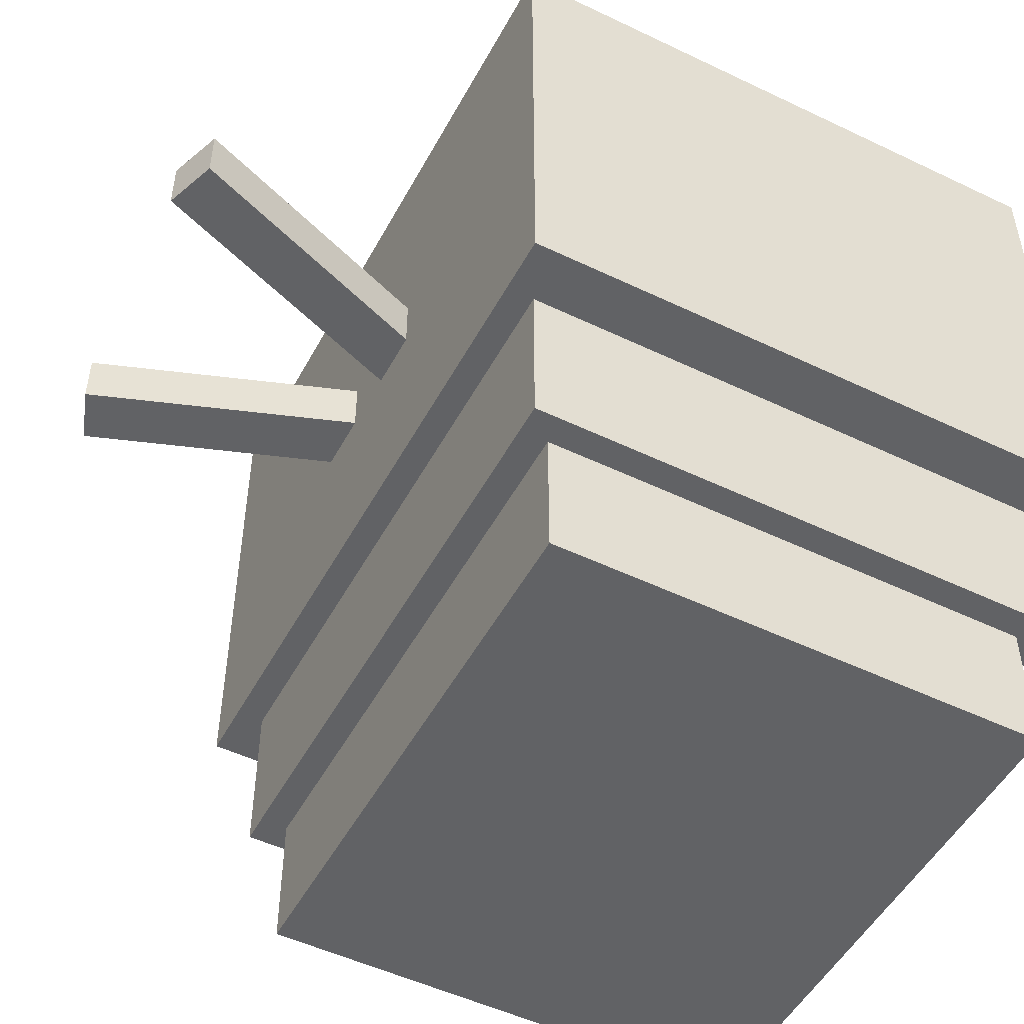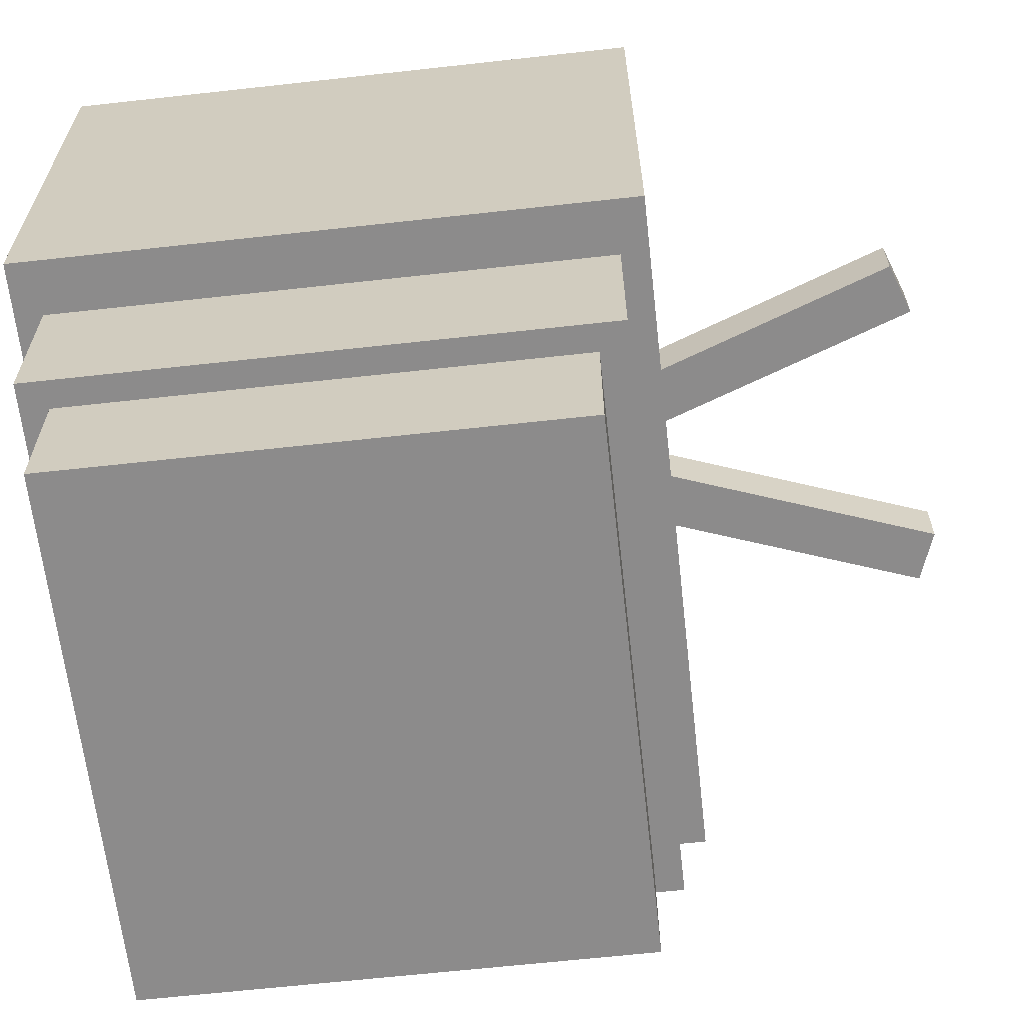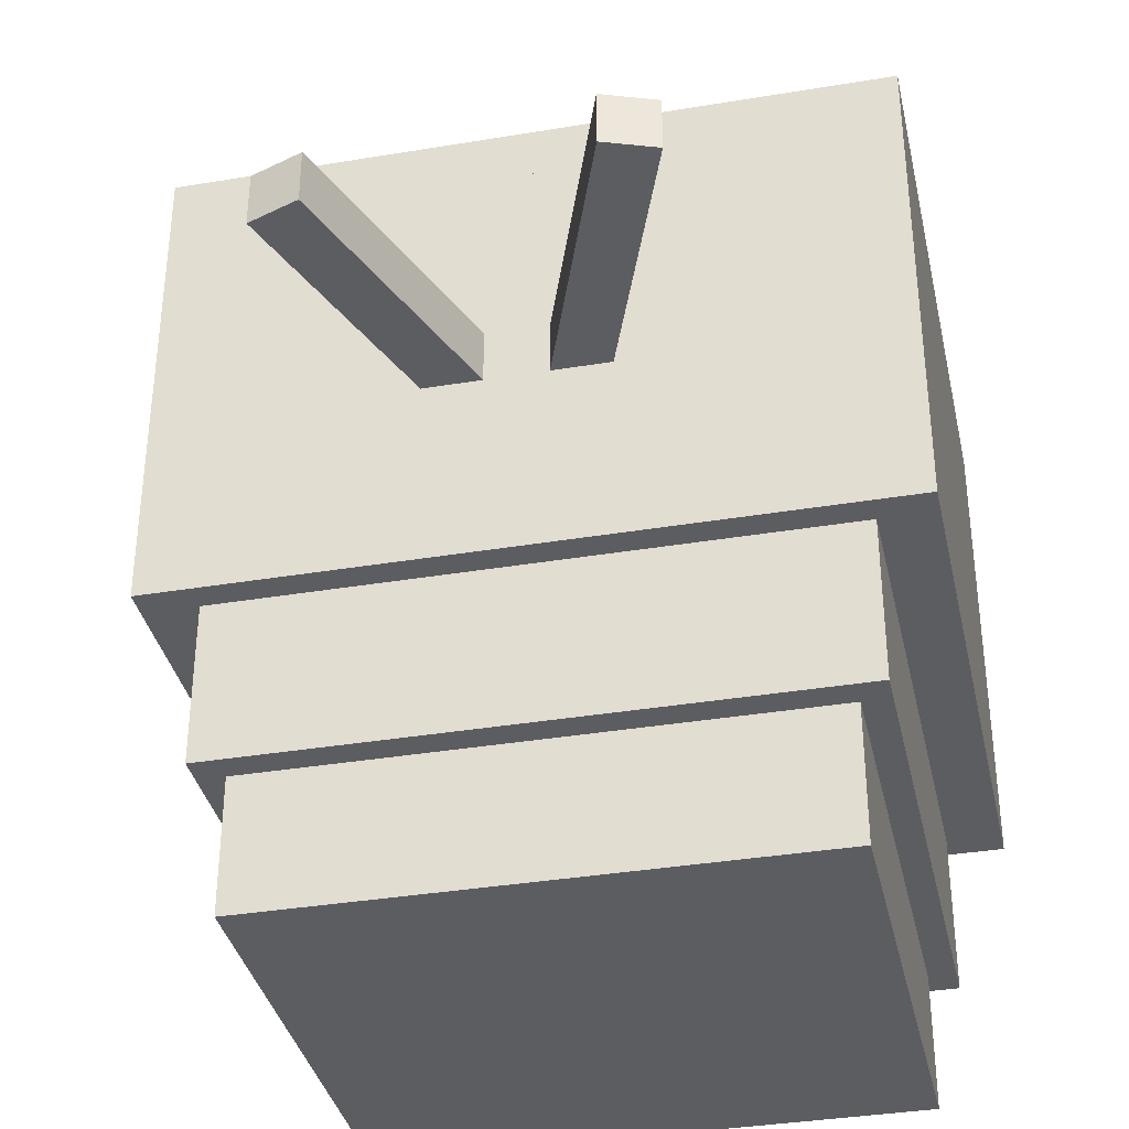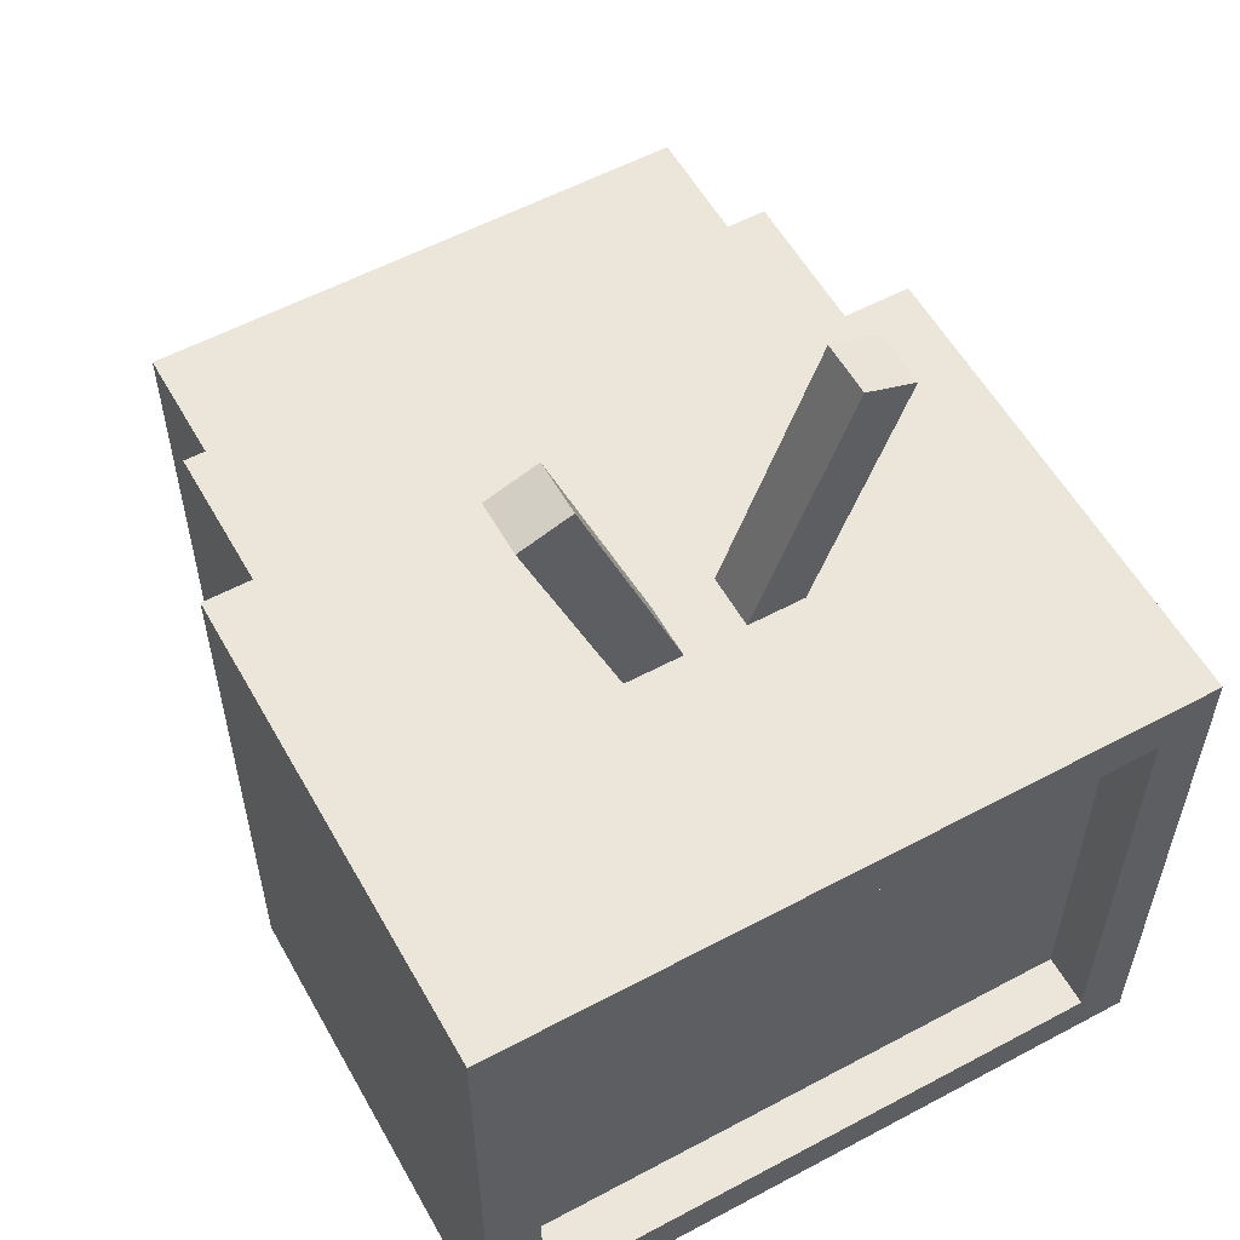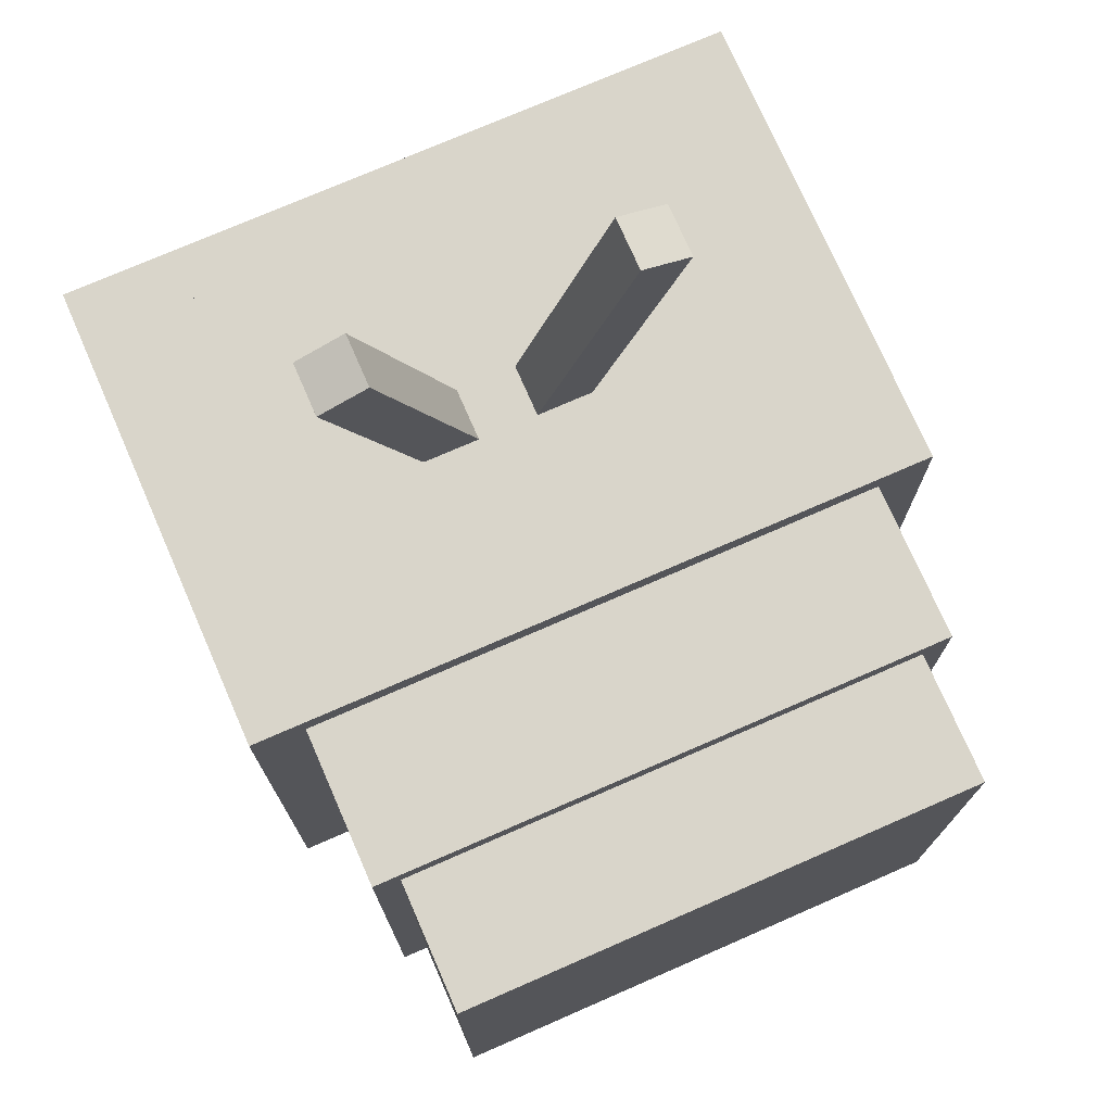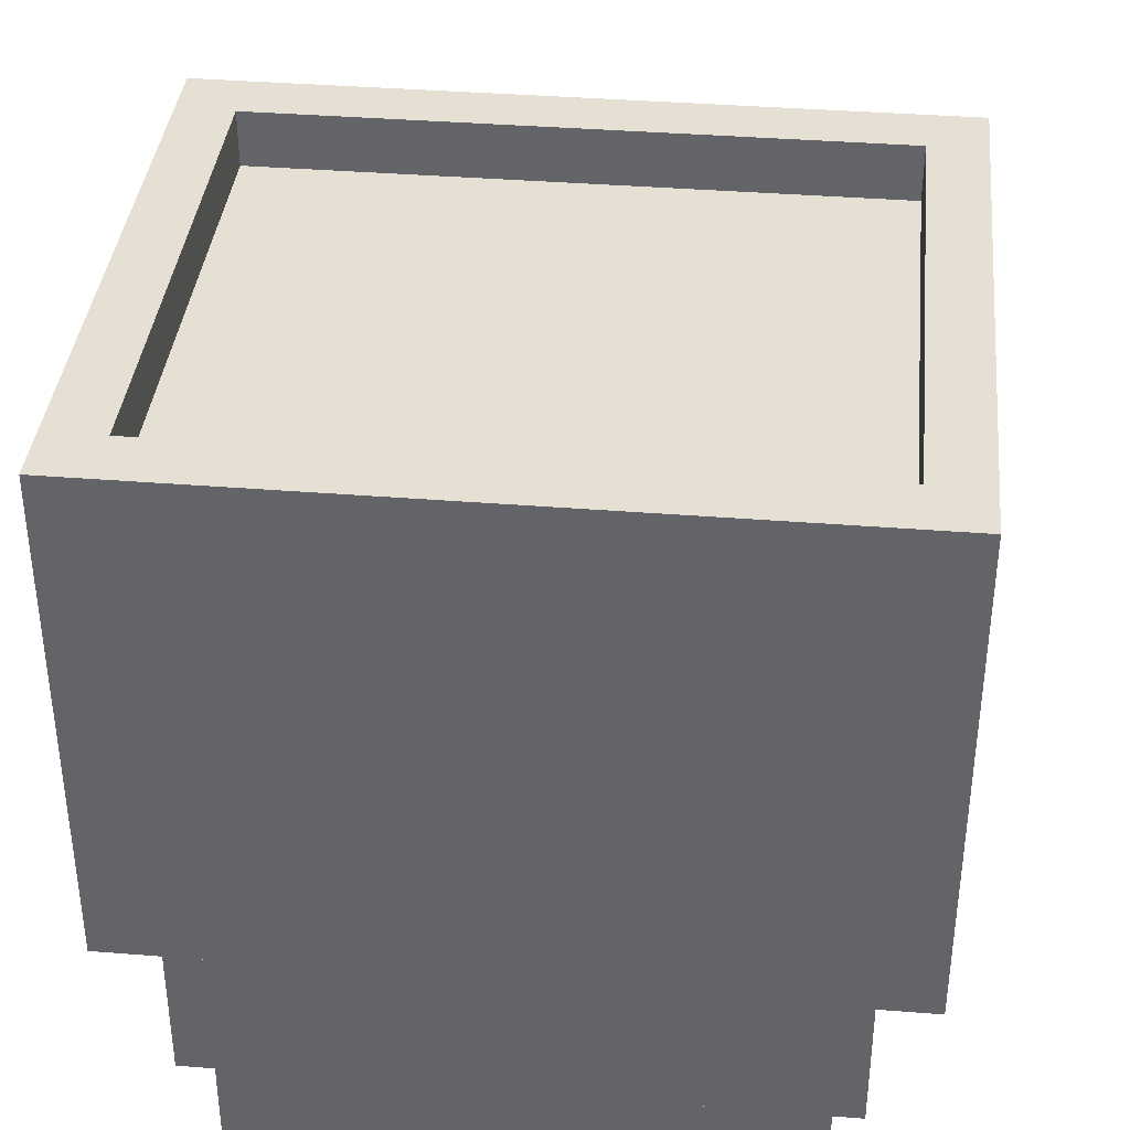
<metadata>
{"format":"obj","ext":"obj","renderer":"f3d","projection":"perspective","resolution":1024,"background":"white","views":[{"elev":-50.6,"azim":-117.7,"up":"+Z"},{"elev":-64.0,"azim":96.4,"up":"+Z"},{"elev":-36.1,"azim":-167.7,"up":"+Z"},{"elev":56.8,"azim":-29.1,"up":"+Y"},{"elev":74.5,"azim":156.4,"up":"+Y"},{"elev":38.0,"azim":5.8,"up":"+Z"}]}
</metadata>
<code>
o vieilletvG
v 0.4062 0.6875 0.375
v -0.4062 -0 0.375
v 0.4062 -0 0.375
v -0.4062 0.6875 0.375
v -0.4062 0.6875 -0.125
v 0.4062 0 -0.125
v -0.4062 0 -0.125
v 0.4062 0.6875 -0.125
v 0.4062 0.6875 -0.125
v 0.4062 -0 0.375
v 0.4062 0 -0.125
v 0.4062 0.6875 0.375
v 0.4062 -0 0.375
v -0.4062 0 -0.125
v 0.4062 0 -0.125
v -0.4062 -0 0.375
v -0.4062 0.6875 0.375
v -0.4062 0 -0.125
v -0.4062 -0 0.375
v -0.4062 0.6875 -0.125
v 0.4062 0.6875 -0.125
v -0.4062 0.6875 0.375
v 0.4062 0.6875 0.375
v -0.4062 0.6875 -0.125
v 0.3438 0.6562 -0.125
v -0.3438 0.03125 -0.125
v 0.3438 0.03125 -0.125
v -0.3438 0.6562 -0.125
v -0.3438 0.6562 -0.3125
v 0.3438 0.03125 -0.3125
v -0.3438 0.03125 -0.3125
v 0.3438 0.6562 -0.3125
v 0.3438 0.6562 -0.3125
v 0.3438 0.03125 -0.125
v 0.3438 0.03125 -0.3125
v 0.3438 0.6562 -0.125
v 0.3438 0.03125 -0.125
v -0.3438 0.03125 -0.3125
v 0.3438 0.03125 -0.3125
v -0.3438 0.03125 -0.125
v -0.3438 0.6562 -0.125
v -0.3438 0.03125 -0.3125
v -0.3438 0.03125 -0.125
v -0.3438 0.6562 -0.3125
v 0.3438 0.6562 -0.3125
v -0.3438 0.6562 -0.125
v 0.3438 0.6562 -0.125
v -0.3438 0.6562 -0.3125
v 0.3125 0.625 -0.2812
v -0.3125 0.0625 -0.2812
v 0.3125 0.0625 -0.2812
v -0.3125 0.625 -0.2812
v -0.3125 0.625 -0.4688
v 0.3125 0.0625 -0.4688
v -0.3125 0.0625 -0.4688
v 0.3125 0.625 -0.4688
v 0.3125 0.625 -0.4688
v 0.3125 0.0625 -0.2812
v 0.3125 0.0625 -0.4688
v 0.3125 0.625 -0.2812
v 0.3125 0.0625 -0.2812
v -0.3125 0.0625 -0.4688
v 0.3125 0.0625 -0.4688
v -0.3125 0.0625 -0.2812
v -0.3125 0.625 -0.2812
v -0.3125 0.0625 -0.4688
v -0.3125 0.0625 -0.2812
v -0.3125 0.625 -0.4688
v 0.3125 0.625 -0.4688
v -0.3125 0.625 -0.2812
v 0.3125 0.625 -0.2812
v -0.3125 0.625 -0.4688
v 0.4062 0.6875 0.4375
v -0.4062 0.625 0.4375
v 0.4062 0.625 0.4375
v -0.4062 0.6875 0.4375
v -0.4062 0.6875 0.375
v 0.4062 0.625 0.375
v -0.4062 0.625 0.375
v 0.4062 0.6875 0.375
v 0.4062 0.6875 0.375
v 0.4062 0.625 0.4375
v 0.4062 0.625 0.375
v 0.4062 0.6875 0.4375
v 0.4062 0.625 0.4375
v -0.4062 0.625 0.375
v 0.4062 0.625 0.375
v -0.4062 0.625 0.4375
v -0.4062 0.6875 0.4375
v -0.4062 0.625 0.375
v -0.4062 0.625 0.4375
v -0.4062 0.6875 0.375
v 0.4062 0.6875 0.375
v -0.4062 0.6875 0.4375
v 0.4062 0.6875 0.4375
v -0.4062 0.6875 0.375
v 0.4062 0.0625 0.4375
v -0.4062 -0 0.4375
v 0.4062 -0 0.4375
v -0.4062 0.0625 0.4375
v -0.4062 0.0625 0.375
v 0.4062 -0 0.375
v -0.4062 -0 0.375
v 0.4062 0.0625 0.375
v 0.4062 0.0625 0.375
v 0.4062 -0 0.4375
v 0.4062 -0 0.375
v 0.4062 0.0625 0.4375
v 0.4062 -0 0.4375
v -0.4062 -0 0.375
v 0.4062 -0 0.375
v -0.4062 -0 0.4375
v -0.4062 0.0625 0.4375
v -0.4062 -0 0.375
v -0.4062 -0 0.4375
v -0.4062 0.0625 0.375
v 0.4062 0.0625 0.375
v -0.4062 0.0625 0.4375
v 0.4062 0.0625 0.4375
v -0.4062 0.0625 0.375
v -0.3438 0.625 0.4375
v -0.4062 0.0625 0.4375
v -0.3438 0.0625 0.4375
v -0.4062 0.625 0.4375
v -0.4062 0.625 0.375
v -0.3438 0.0625 0.375
v -0.4062 0.0625 0.375
v -0.3438 0.625 0.375
v -0.3438 0.625 0.375
v -0.3438 0.0625 0.4375
v -0.3438 0.0625 0.375
v -0.3438 0.625 0.4375
v -0.3438 0.0625 0.4375
v -0.4062 0.0625 0.375
v -0.3438 0.0625 0.375
v -0.4062 0.0625 0.4375
v -0.4062 0.625 0.4375
v -0.4062 0.0625 0.375
v -0.4062 0.0625 0.4375
v -0.4062 0.625 0.375
v -0.3438 0.625 0.375
v -0.4062 0.625 0.4375
v -0.3438 0.625 0.4375
v -0.4062 0.625 0.375
v 0.4062 0.625 0.4375
v 0.3438 0.0625 0.4375
v 0.4062 0.0625 0.4375
v 0.3438 0.625 0.4375
v 0.3438 0.625 0.375
v 0.4062 0.0625 0.375
v 0.3438 0.0625 0.375
v 0.4062 0.625 0.375
v 0.4062 0.625 0.375
v 0.4062 0.0625 0.4375
v 0.4062 0.0625 0.375
v 0.4062 0.625 0.4375
v 0.4062 0.0625 0.4375
v 0.3438 0.0625 0.375
v 0.4062 0.0625 0.375
v 0.3438 0.0625 0.4375
v 0.3438 0.625 0.4375
v 0.3438 0.0625 0.375
v 0.3438 0.0625 0.4375
v 0.3438 0.625 0.375
v 0.4062 0.625 0.375
v 0.3438 0.625 0.4375
v 0.4062 0.625 0.4375
v 0.3438 0.625 0.375
v -0.14 1.002 0.1562
v -0.07049 0.6285 0.1562
v -0.01176 0.6499 0.1562
v -0.1987 0.9809 0.1562
v -0.1987 0.9809 0.09375
v -0.01176 0.6499 0.09375
v -0.07049 0.6285 0.09375
v -0.14 1.002 0.09375
v -0.14 1.002 0.09375
v -0.01176 0.6499 0.1562
v -0.01176 0.6499 0.09375
v -0.14 1.002 0.1562
v -0.01176 0.6499 0.1562
v -0.07049 0.6285 0.09375
v -0.01176 0.6499 0.09375
v -0.07049 0.6285 0.1562
v -0.1987 0.9809 0.1562
v -0.07049 0.6285 0.09375
v -0.07049 0.6285 0.1562
v -0.1987 0.9809 0.09375
v -0.14 1.002 0.09375
v -0.1987 0.9809 0.1562
v -0.14 1.002 0.1562
v -0.1987 0.9809 0.09375
v 0.2126 0.9649 0.1562
v 0.0256 0.6339 0.1562
v 0.08433 0.6125 0.1562
v 0.1539 0.9863 0.1562
v 0.1539 0.9863 0.09375
v 0.08433 0.6125 0.09375
v 0.0256 0.6339 0.09375
v 0.2126 0.9649 0.09375
v 0.2126 0.9649 0.09375
v 0.08433 0.6125 0.1562
v 0.08433 0.6125 0.09375
v 0.2126 0.9649 0.1562
v 0.08433 0.6125 0.1562
v 0.0256 0.6339 0.09375
v 0.08433 0.6125 0.09375
v 0.0256 0.6339 0.1562
v 0.1539 0.9863 0.1562
v 0.0256 0.6339 0.09375
v 0.0256 0.6339 0.1562
v 0.1539 0.9863 0.09375
v 0.2126 0.9649 0.09375
v 0.1539 0.9863 0.1562
v 0.2126 0.9649 0.1562
v 0.1539 0.9863 0.09375
f 1 2 3
f 1 4 2
f 5 6 7
f 5 8 6
f 9 10 11
f 9 12 10
f 13 14 15
f 13 16 14
f 17 18 19
f 17 20 18
f 21 22 23
f 21 24 22
f 25 26 27
f 25 28 26
f 29 30 31
f 29 32 30
f 33 34 35
f 33 36 34
f 37 38 39
f 37 40 38
f 41 42 43
f 41 44 42
f 45 46 47
f 45 48 46
f 49 50 51
f 49 52 50
f 53 54 55
f 53 56 54
f 57 58 59
f 57 60 58
f 61 62 63
f 61 64 62
f 65 66 67
f 65 68 66
f 69 70 71
f 69 72 70
f 73 74 75
f 73 76 74
f 77 78 79
f 77 80 78
f 81 82 83
f 81 84 82
f 85 86 87
f 85 88 86
f 89 90 91
f 89 92 90
f 93 94 95
f 93 96 94
f 97 98 99
f 97 100 98
f 101 102 103
f 101 104 102
f 105 106 107
f 105 108 106
f 109 110 111
f 109 112 110
f 113 114 115
f 113 116 114
f 117 118 119
f 117 120 118
f 121 122 123
f 121 124 122
f 125 126 127
f 125 128 126
f 129 130 131
f 129 132 130
f 133 134 135
f 133 136 134
f 137 138 139
f 137 140 138
f 141 142 143
f 141 144 142
f 145 146 147
f 145 148 146
f 149 150 151
f 149 152 150
f 153 154 155
f 153 156 154
f 157 158 159
f 157 160 158
f 161 162 163
f 161 164 162
f 165 166 167
f 165 168 166
f 169 170 171
f 169 172 170
f 173 174 175
f 173 176 174
f 177 178 179
f 177 180 178
f 181 182 183
f 181 184 182
f 185 186 187
f 185 188 186
f 189 190 191
f 189 192 190
f 193 194 195
f 193 196 194
f 197 198 199
f 197 200 198
f 201 202 203
f 201 204 202
f 205 206 207
f 205 208 206
f 209 210 211
f 209 212 210
f 213 214 215
f 213 216 214

</code>
